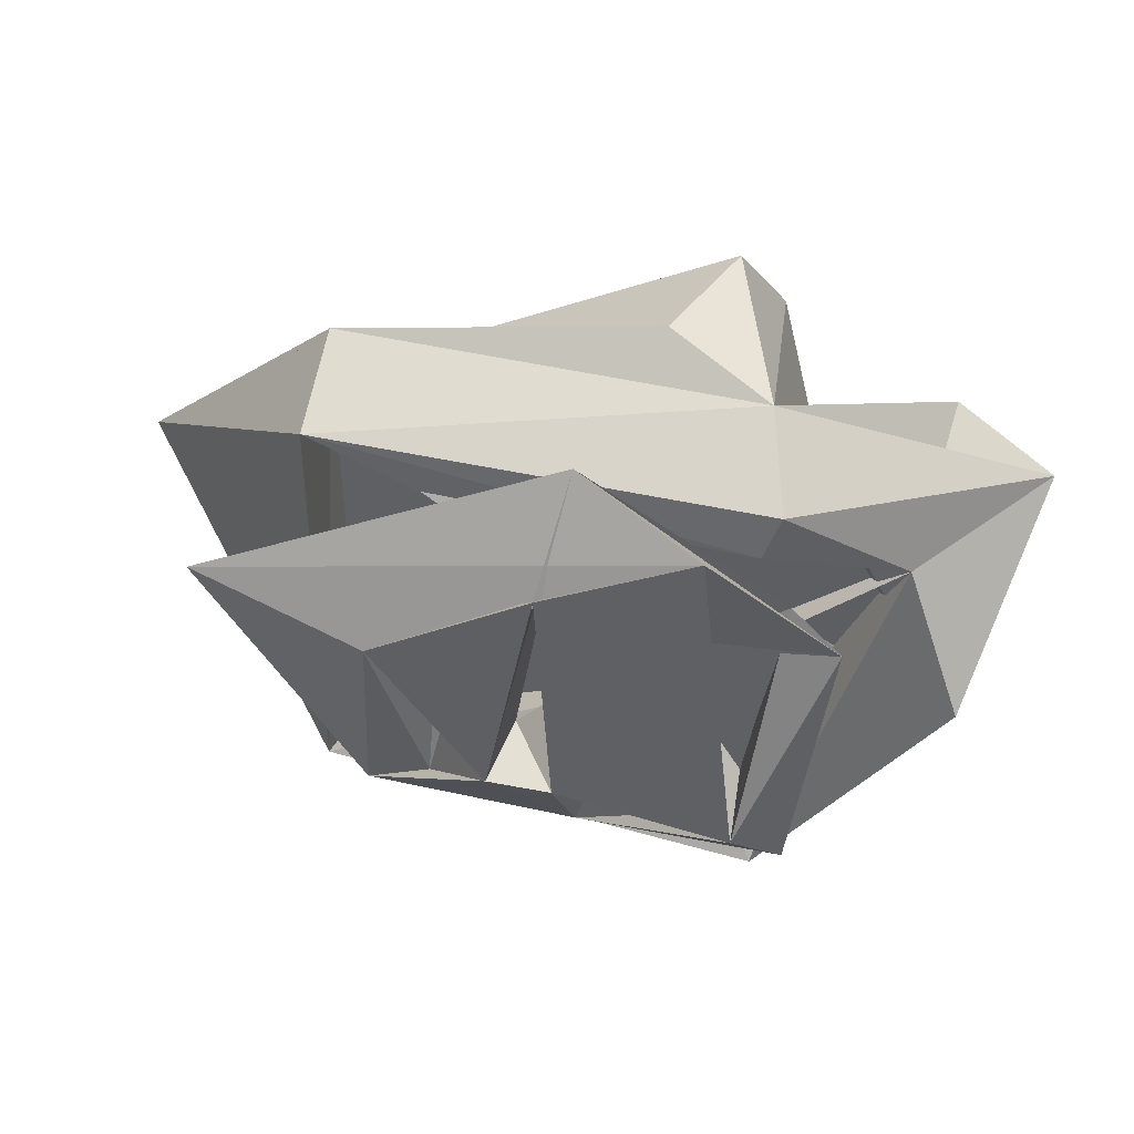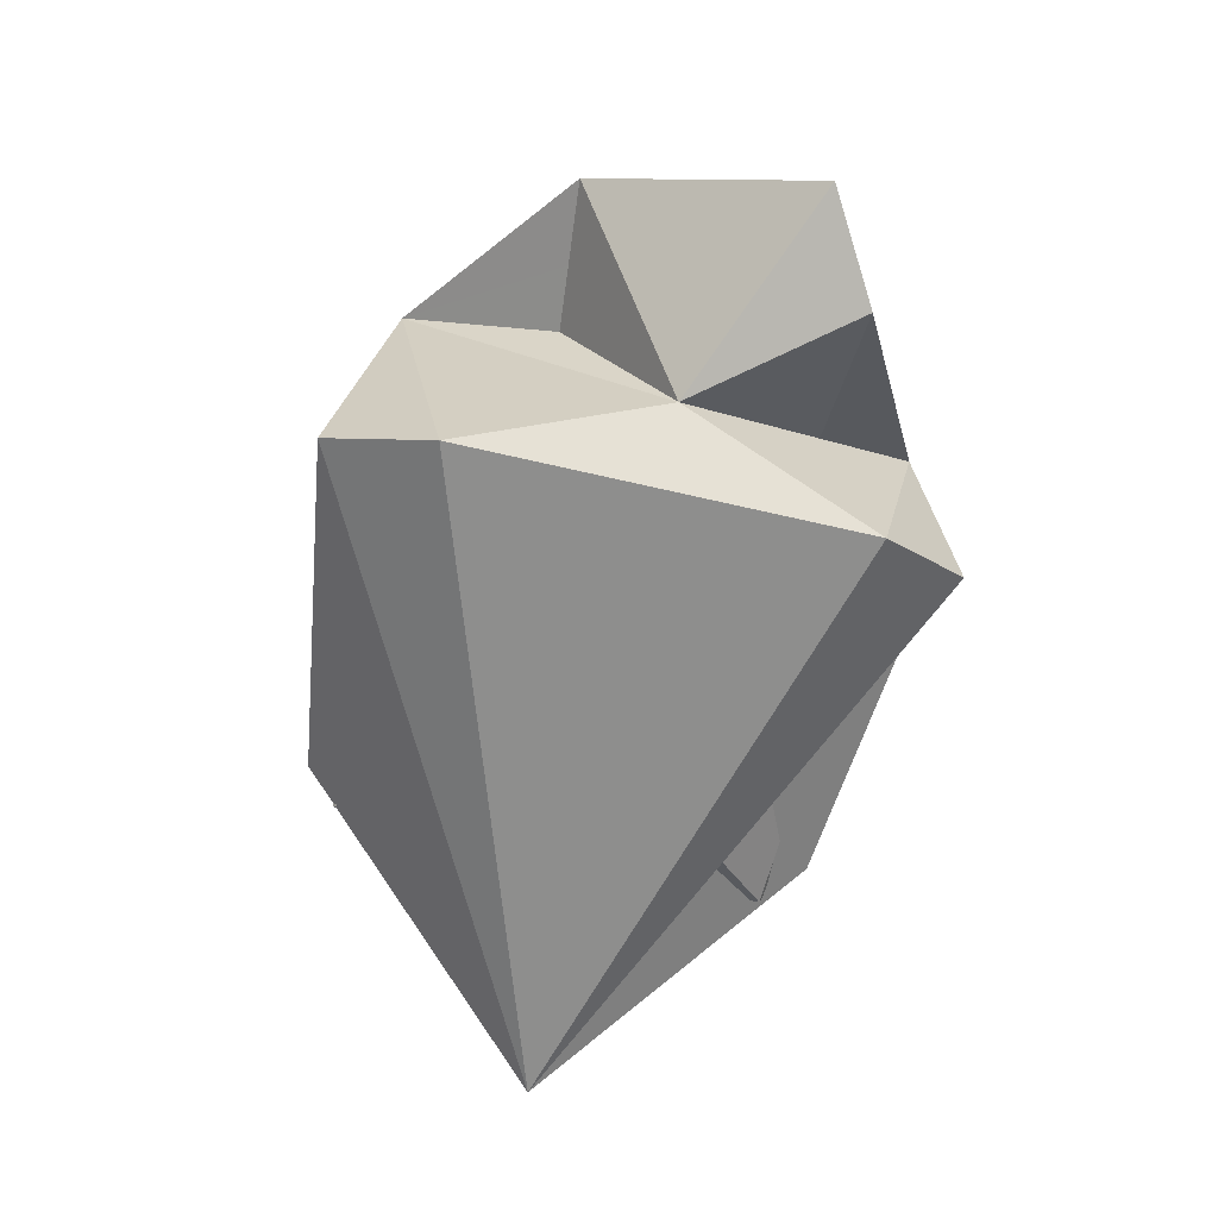
<metadata>
{"format":"obj","ext":"obj","renderer":"f3d","projection":"perspective","resolution":1024,"background":"white","views":[{"elev":39.9,"azim":-169.8,"up":"+Z"},{"elev":-70.8,"azim":-102.7,"up":"+Y"}]}
</metadata>
<code>
v 0.01867 -6.5e-05 0.006861
v -0.000714 0.001111 -0.003611
v 0.003527 0.001061 0.003515
v 0.01567 -0.003738 0.002794
v 0.007119 -0.00376 -0.002831
v 0.00712 -0.00376 0.002831
v 0.01567 -0.003738 0.002794
v 0.008485 -8.1e-05 0.007283
v 0.01951 -0.000636 0.006552
v 0.01867 -6.5e-05 0.006861
v 0.007863 0.001663 -0.002873
v -0.000714 0.001111 -0.003611
v 0.003864 -0.003809 0.000218
v 0.000338 -0.003671 0.004763
v -0.002763 -0.002865 0.002983
v 0.005081 0.004218 -0.007901
v 0.01851 0.00033 -0.007887
v 0.00852 0.000184 -0.009114
v 0.005525 0.006626 -0.004641
v 0.006721 0.006363 0.005661
v 0.01143 0.006359 0.003617
v 0.01245 0.004113 -0.003175
v 0.01064 0.004465 0.006959
v 0.01297 0.0062 -0.003804
v 0.00712 -0.00376 0.002831
v 0.007119 -0.00376 -0.002831
v 0.00584 -0.005723 0.006377
v 0.00712 -0.00376 0.002831
v 0.00584 -0.005723 0.006377
v 0.005797 -0.005797 -0.005904
v 0.008535 0.000108 -0.007361
v 0.01539 -0.003738 -0.002794
v 0.01842 0.000195 -0.00729
v 0.01945 -0.000168 -0.006861
v 0.01567 -0.003738 0.002794
v 0.01951 -0.000636 0.006552
v 0.008535 0.000108 -0.007361
v 0.01842 0.000195 -0.00729
v 0.01539 0.000101 -0.007201
v -0.000714 0.001111 -0.003611
v 0.001177 0.001714 0.002418
v 0.00547 0.001808 0.007854
v 0.005501 0.00497 -0.003182
v 0.004381 0.004807 0.003175
v 0.004075 0.004748 -0.006857
v 0.007081 0.00449 -0.004445
v 0.004075 0.004748 -0.006857
v 0.01059 0.004188 -0.006984
v 0.005525 0.006626 -0.004641
v 0.007081 0.00449 -0.004445
v 0.007794 0.005117 -0.005348
v 0.009598 0.004961 -0.003569
v 0.01091 0.006493 -0.003627
v 0.01059 0.004188 -0.006984
v 0.008396 0.004402 0.000968
v 0.009598 0.004961 -0.003569
v 0.01059 0.004188 -0.006984
v 0.01091 0.006493 -0.003627
v 0.005525 0.006626 -0.004641
v 0.01143 0.006359 0.003617
v 0.02583 -0.00367 0.000697
v 0.01867 0.003478 -0.006182
v 0.01867 0.003435 0.006325
v 0.008535 0.000108 -0.007361
v 0.01539 -0.003738 -0.002794
v 0.009803 -0.003598 -0.003007
v 0.00709 -0.003558 -0.009211
v 0.00852 0.000184 -0.009114
v 0.01851 0.00033 -0.007887
v 0.005081 0.004218 -0.007901
v 0.00852 0.000184 -0.009114
v 0.00709 -0.003558 -0.009211
v 0.008535 0.000108 -0.007361
v 0.007119 -0.00376 -0.002831
v 0.01539 -0.003738 -0.002794
v 0.01867 0.003435 0.006325
v 0.01517 0.003793 0.005039
v 0.005343 0.004639 0.004685
v 0.008676 0.000278 0.009095
v 0.01851 0.00033 0.007887
v 0.00547 0.001808 0.007854
v 0.007089 -0.003559 0.00921
v 0.008676 0.000278 0.009095
v 0.00547 0.001808 0.007854
v 0.01064 0.004465 0.006959
v 0.006721 0.006363 0.005661
v 0.01651 0.006058 0.000737
v 0.001177 0.001714 0.002418
v -0.002763 -0.002865 0.002983
v 0.004819 0.004561 0.006096
v 0.01468 0.004105 0.000858
v 0.02228 0.004251 0.001573
v 0.01064 0.004465 0.006959
v 0.003864 -0.003809 0.000218
v 0.005797 -0.005797 -0.005904
v 0.00584 -0.005723 0.006377
v 0.01064 0.004465 0.006959
v 0.002837 0.00544 0.002154
v 0.004075 0.004748 -0.006857
v 0.004075 0.004748 -0.006857
v 0.004381 0.004807 0.003175
v 0.01064 0.004465 0.006959
v 0.007119 -0.00376 -0.002831
v 0.00712 -0.00376 0.002831
v 0.005797 -0.005797 -0.005904
v 0.007119 -0.00376 -0.002831
v 0.00709 -0.003558 -0.009211
v 0.00852 0.000184 -0.009114
v 0.007119 -0.00376 -0.002831
v 0.00852 0.000184 -0.009114
v 0.00709 -0.003558 -0.009211
v 0.007119 -0.00376 -0.002831
v 0.005797 -0.005797 -0.005904
v 0.00584 -0.005723 0.006377
v 0.01245 0.004113 -0.003175
v 0.008396 0.004402 0.000968
v 0.01059 0.004188 -0.006984
v 0.01468 0.004105 0.000858
v 0.01513 0.004485 -0.005348
v 0.02228 0.004251 0.001573
v 0.001177 0.001714 0.002418
v 0.000338 -0.003671 0.004763
v 0.00547 0.001808 0.007854
v 0.01468 0.004105 0.000858
v 0.01143 0.006359 0.003617
v 0.006721 0.006363 0.005661
v 0.008396 0.004402 0.000968
v 0.01143 0.006359 0.003617
v 0.01064 0.004465 0.006959
v 0.01297 0.0062 -0.003804
v 0.01064 0.004465 0.006959
v 0.01143 0.006359 0.003617
v 0.008396 0.004402 0.000968
v 0.01091 0.006493 -0.003627
v 0.01143 0.006359 0.003617
v 0.008396 0.004402 0.000968
v 0.01245 0.004113 -0.003175
v 0.01091 0.006493 -0.003627
v 0.003864 -0.003809 0.000218
v 0.008654 0.002758 0.004767
v 0.000338 -0.003671 0.004763
v 0.01016 0.002169 0.005769
v 0.005343 0.004639 0.004685
v 0.01517 0.003793 0.005039
v 0.01972 -0.000114 0.006678
v 0.01842 0.000195 -0.00729
v 0.007863 0.001663 -0.002873
v 0.003527 0.001061 0.003515
v -0.002763 -0.002865 0.002983
v 0.000338 -0.003671 0.004763
v 0.01567 -0.003738 0.002794
v 0.00712 -0.00376 0.002831
v 0.008485 -8.1e-05 0.007283
v 0.00712 -0.00376 0.002831
v 0.007089 -0.003559 0.00921
v 0.008676 0.000278 0.009095
v 0.008485 -8.1e-05 0.007283
v 0.007089 -0.003559 0.00921
v 0.00712 -0.00376 0.002831
v 0.01981 -0.000251 0
v 0.01567 -0.003738 0.002794
v 0.01539 -0.003738 -0.002794
v 0.01945 -0.000168 -0.006861
v 0.01539 -0.003738 -0.002794
v 0.01567 -0.003738 0.002794
v 0.01539 -0.003738 -0.002794
v 0.01567 -0.003738 0.002794
v 0.009803 -0.003738 0
v 0.01567 -0.003738 0.002794
v 0.01539 -0.003738 -0.002794
v 0.007119 -0.00376 -0.002831
v 0.01867 0.003478 -0.006182
v 0.005081 0.004218 -0.007901
v 0.007863 0.001663 -0.002873
v 0.004381 0.004807 0.003175
v 0.005501 0.00497 -0.003182
v 0.005525 0.006626 -0.004641
v 0.005525 0.006626 -0.004641
v 0.005501 0.00497 -0.003182
v 0.008396 0.004402 0.000968
v 0.007081 0.00449 -0.004445
v 0.005525 0.006626 -0.004641
v 0.01091 0.006493 -0.003627
v 0.01981 -0.000251 0
v 0.01951 -0.000636 0.006552
v 0.01567 -0.003738 0.002794
v 0.01945 -0.000168 -0.006861
v 0.01972 -0.000114 0.006678
v 0.01981 -0.000251 0
v 0.004819 0.004561 0.006096
v 0.00547 0.001808 0.007854
v 0.01867 0.003435 0.006325
v 0.005081 0.004218 -0.007901
v 0.003864 -0.003809 0.000218
v 0.001177 0.001714 0.002418
v 0.006721 0.006363 0.005661
v 0.01064 0.004465 0.006959
v 0.02228 0.004251 0.001573
v 0.007119 -0.00376 -0.002831
v 0.00709 -0.003558 -0.009211
v 0.005797 -0.005797 -0.005904
v 0.007119 -0.00376 -0.002831
v 0.005797 -0.005797 -0.005904
v 0.00709 -0.003558 -0.009211
v 0.00712 -0.00376 0.002831
v 0.007089 -0.003559 0.00921
v 0.00584 -0.005723 0.006377
v 0.00712 -0.00376 0.002831
v 0.00584 -0.005723 0.006377
v 0.007089 -0.003559 0.00921
v 0.01455 0.004535 -0.002927
v 0.01297 0.0062 -0.003804
v 0.01651 0.006058 0.000737
v 0.01651 0.006058 0.000737
v 0.01143 0.006359 0.003617
v 0.01468 0.004105 0.000858
v 0.01143 0.006359 0.003617
v 0.01651 0.006058 0.000737
v 0.01297 0.0062 -0.003804
v 0.003527 0.001061 0.003515
v 0.00547 0.001808 0.007854
v -0.002763 -0.002865 0.002983
v 0.006721 0.006363 0.005661
v 0.02228 0.004251 0.001573
v 0.01651 0.006058 0.000737
v 0.01867 0.003435 0.006325
v 0.00547 0.001808 0.007854
v 0.01851 0.00033 0.007887
v 0.02583 -0.00367 0.000697
v 0.01867 0.003435 0.006325
v 0.01851 0.00033 0.007887
v 0.01867 -6.5e-05 0.006861
v 0.01867 0.003435 0.006325
v 0.01867 0.003478 -0.006182
v 0.01867 -6.5e-05 0.006861
v 0.003527 0.001061 0.003515
v 0.01867 0.003435 0.006325
v 0.02228 0.004251 0.001573
v 0.01059 0.004188 -0.006984
v 0.01717 0.00431 -0.006181
v 0.01513 0.004485 -0.005348
v 0.01059 0.004188 -0.006984
v 0.02228 0.004251 0.001573
v 0.01245 0.004113 -0.003175
v 0.01059 0.004188 -0.006984
v 0.01513 0.004485 -0.005348
v 0.01972 -0.000114 0.006678
v 0.01945 -0.000168 -0.006861
v 0.01842 0.000195 -0.00729
v 0.01842 0.000195 -0.00729
v 0.01945 -0.000168 -0.006861
v 0.01539 -0.003738 -0.002794
v 0.00547 0.001808 0.007854
v 0.000338 -0.003671 0.004763
v 0.008654 0.002758 0.004767
v -0.000714 0.001111 -0.003611
v 0.007863 0.001663 -0.002873
v 0.003864 -0.003809 0.000218
v 0.01064 0.004465 0.006959
v 0.01455 0.004535 -0.002927
v 0.01468 0.004105 0.000858
v 0.007089 -0.003559 0.00921
v 0.00547 0.001808 0.007854
v 0.00584 -0.005723 0.006377
v 0.01867 -6.5e-05 0.006861
v 0.01867 0.003435 0.006325
v 0.01851 0.00033 0.007887
v 0.01867 -6.5e-05 0.006861
v 0.01851 0.00033 0.007887
v 0.01867 0.003435 0.006325
v 0.01851 0.00033 0.007887
v 0.01867 -6.5e-05 0.006861
v 0.009803 0.000101 0.007201
v 0.01867 -6.5e-05 0.006861
v 0.01851 0.00033 0.007887
v 0.009803 0.000101 0.007201
v 0.008396 0.004402 0.000968
v 0.007081 0.00449 -0.004445
v 0.009598 0.004961 -0.003569
v 0.007081 0.00449 -0.004445
v 0.01091 0.006493 -0.003627
v 0.009598 0.004961 -0.003569
v 0.005525 0.006626 -0.004641
v 0.008396 0.004402 0.000968
v 0.006721 0.006363 0.005661
v 0.003864 -0.003809 0.000218
v 0.01405 0.00389 0.004318
v 0.001177 0.001714 0.002418
v 0.01297 0.0062 -0.003804
v 0.01717 0.00431 -0.006181
v 0.01059 0.004188 -0.006984
v 0.01513 0.004485 -0.005348
v 0.01651 0.006058 0.000737
v 0.01717 0.00431 -0.006181
v 0.00709 -0.003558 -0.009211
v 0.005797 -0.005797 -0.005904
v 0.005081 0.004218 -0.007901
v 0.003864 -0.003809 0.000218
v 0.005081 0.004218 -0.007901
v 0.005797 -0.005797 -0.005904
v 0.01297 0.0062 -0.003804
v 0.01059 0.004188 -0.006984
v 0.01091 0.006493 -0.003627
v 0.01245 0.004113 -0.003175
v 0.01297 0.0062 -0.003804
v 0.01091 0.006493 -0.003627
v 0.01867 -6.5e-05 0.006861
v 0.009803 0.000101 0.007201
v 0.0126 -0.001748 0.005104
v 0.01567 -0.003738 0.002794
v 0.01951 -0.000636 0.006552
v 0.0126 -0.001748 0.005104
v 0.01867 0.003478 -0.006182
v 0.02583 -0.00367 0.000697
v 0.01851 0.00033 -0.007887
v 0.01842 0.000195 -0.00729
v 0.01867 0.003478 -0.006182
v 0.007863 0.001663 -0.002873
v 0.005081 0.004218 -0.007901
v 0.01867 0.003478 -0.006182
v 0.01851 0.00033 -0.007887
v 0.01867 0.003478 -0.006182
v 0.01842 0.000195 -0.00729
v 0.01867 -6.5e-05 0.006861
v 0.007863 0.001663 -0.002873
v 0.005081 0.004218 -0.007901
v -0.002763 -0.002865 0.002983
v 0.003864 -0.003809 0.000218
v 0.007863 0.001663 -0.002873
v 0.001177 0.001714 0.002418
v 0.01539 -0.003738 -0.002794
v 0.01539 0.000101 -0.007201
v 0.01842 0.000195 -0.00729
v 0.008535 0.000108 -0.007361
v 0.01539 0.000101 -0.007201
v 0.01539 -0.003738 -0.002794
v 0.001177 0.001714 0.002418
v 0.008654 0.002758 0.004767
v 0.003864 -0.003809 0.000218
v 0.001177 0.001714 0.002418
v 0.005343 0.004639 0.004685
v 0.01016 0.002169 0.005769
v 0.01945 -0.000168 -0.006861
v 0.01981 -0.000251 0
v 0.01539 -0.003738 -0.002794
v 0.01064 0.004465 0.006959
v 0.01468 0.004105 0.000858
v 0.006721 0.006363 0.005661
v 0.01651 0.006058 0.000737
v 0.01468 0.004105 0.000858
v 0.01064 0.004465 0.006959
v 0.008485 -8.1e-05 0.007283
v 0.00712 -0.00376 0.002831
v 0.008676 0.000278 0.009095
v 0.009803 0.000101 0.007201
v 0.01851 0.00033 0.007887
v 0.008676 0.000278 0.009095
v 0.009803 0.000101 0.007201
v 0.008676 0.000278 0.009095
v 0.01851 0.00033 0.007887
v 0.008485 -8.1e-05 0.007283
v 0.008676 0.000278 0.009095
v 0.007089 -0.003559 0.00921
v 0.004381 0.004807 0.003175
v 0.008396 0.004402 0.000968
v 0.01064 0.004465 0.006959
v 0.002837 0.00544 0.002154
v 0.006721 0.006363 0.005661
v 0.008396 0.004402 0.000968
v 0.01016 0.002169 0.005769
v 0.01405 0.00389 0.004318
v 0.003864 -0.003809 0.000218
v 0.01016 0.002169 0.005769
v 0.003864 -0.003809 0.000218
v 0.008654 0.002758 0.004767
v 0.007119 -0.00376 -0.002831
v 0.008535 0.000108 -0.007361
v 0.00852 0.000184 -0.009114
v 0.008535 0.000108 -0.007361
v 0.01851 0.00033 -0.007887
v 0.00852 0.000184 -0.009114
v 0.01842 0.000195 -0.00729
v 0.008535 0.000108 -0.007361
v 0.00852 0.000184 -0.009114
v 0.008535 0.000108 -0.007361
v 0.007119 -0.00376 -0.002831
v 0.00852 0.000184 -0.009114
v -0.000714 0.001111 -0.003611
v -0.002763 -0.002865 0.002983
v 0.005081 0.004218 -0.007901
v 0.01539 -0.003738 -0.002794
v 0.007119 -0.00376 -0.002831
v 0.009803 -0.003598 -0.003007
v 0.007119 -0.00376 -0.002831
v 0.008535 0.000108 -0.007361
v 0.009803 -0.003598 -0.003007
v 0.01567 -0.003738 0.002794
v 0.00712 -0.00376 0.002831
v 0.009803 -0.003738 0
v 0.01972 -0.000114 0.006678
v 0.01951 -0.000636 0.006552
v 0.01981 -0.000251 0
v 0.01867 -6.5e-05 0.006861
v 0.01972 -0.000114 0.006678
v 0.007863 0.001663 -0.002873
v 0.01972 -0.000114 0.006678
v 0.01945 -0.000168 -0.006861
v 0.01951 -0.000636 0.006552
v 0.01842 0.000195 -0.00729
v 0.01972 -0.000114 0.006678
v 0.01867 -6.5e-05 0.006861
v 0.005525 0.006626 -0.004641
v 0.007794 0.005117 -0.005348
v 0.01059 0.004188 -0.006984
v 0.009598 0.004961 -0.003569
v 0.007794 0.005117 -0.005348
v 0.01059 0.004188 -0.006984
v 0.007081 0.00449 -0.004445
v 0.01059 0.004188 -0.006984
v 0.007794 0.005117 -0.005348
v 0.007794 0.005117 -0.005348
v 0.009598 0.004961 -0.003569
v 0.01059 0.004188 -0.006984
v -0.000714 0.001111 -0.003611
v 0.003864 -0.003809 0.000218
v -0.002763 -0.002865 0.002983
v 0.00709 -0.003558 -0.009211
v 0.02583 -0.00367 0.000697
v 0.005797 -0.005797 -0.005904
v 0.01245 0.004113 -0.003175
v 0.01513 0.004485 -0.005348
v 0.01455 0.004535 -0.002927
v 0.01245 0.004113 -0.003175
v 0.01455 0.004535 -0.002927
v 0.01064 0.004465 0.006959
v -0.002763 -0.002865 0.002983
v 0.001177 0.001714 0.002418
v 0.007863 0.001663 -0.002873
v 0.003527 0.001061 0.003515
v 0.001177 0.001714 0.002418
v 0.01405 0.00389 0.004318
v 0.003527 0.001061 0.003515
v 0.01517 0.003793 0.005039
v 0.01867 0.003435 0.006325
v 0.007081 0.00449 -0.004445
v 0.005501 0.00497 -0.003182
v 0.004075 0.004748 -0.006857
v 0.004709 0.000921 0.004912
v 0.004819 0.004561 0.006096
v 0.005343 0.004639 0.004685
v 0.004819 0.004561 0.006096
v 0.01867 0.003435 0.006325
v 0.005343 0.004639 0.004685
v 0.004709 0.000921 0.004912
v 0.005343 0.004639 0.004685
v 0.004819 0.004561 0.006096
v 0.001177 0.001714 0.002418
v 0.004819 0.004561 0.006096
v 0.005343 0.004639 0.004685
v 0.02583 -0.00367 0.000697
v 0.00709 -0.003558 -0.009211
v 0.01851 0.00033 -0.007887
v 0.005525 0.006626 -0.004641
v 0.004075 0.004748 -0.006857
v 0.002837 0.00544 0.002154
v 0.01059 0.004188 -0.006984
v 0.004075 0.004748 -0.006857
v 0.005525 0.006626 -0.004641
v 0.00712 -0.00376 0.002831
v 0.007119 -0.00376 -0.002831
v 0.009803 -0.003738 0
v 0.01539 -0.003738 -0.002794
v 0.009803 -0.003738 0
v 0.007119 -0.00376 -0.002831
v 0.009803 0.000101 0.007201
v 0.01867 -6.5e-05 0.006861
v 0.01951 -0.000636 0.006552
v 0.01867 -6.5e-05 0.006861
v 0.01972 -0.000114 0.006678
v 0.01951 -0.000636 0.006552
v 0.01867 -6.5e-05 0.006861
v 0.0126 -0.001748 0.005104
v 0.01951 -0.000636 0.006552
v 0.01867 -6.5e-05 0.006861
v 0.01951 -0.000636 0.006552
v 0.01972 -0.000114 0.006678
v 0.006721 0.006363 0.005661
v 0.002837 0.00544 0.002154
v 0.01064 0.004465 0.006959
v 0.00584 -0.005723 0.006377
v 0.02583 -0.00367 0.000697
v 0.007089 -0.003559 0.00921
v 0.005797 -0.005797 -0.005904
v 0.02583 -0.00367 0.000697
v 0.00584 -0.005723 0.006377
v 0.008676 0.000278 0.009095
v 0.007089 -0.003559 0.00921
v 0.02583 -0.00367 0.000697
v 0.01842 0.000195 -0.00729
v 0.01851 0.00033 -0.007887
v 0.01867 0.003478 -0.006182
v 0.008535 0.000108 -0.007361
v 0.01842 0.000195 -0.00729
v 0.01851 0.00033 -0.007887
v 0.01842 0.000195 -0.00729
v 0.00852 0.000184 -0.009114
v 0.01851 0.00033 -0.007887
v 0.01842 0.000195 -0.00729
v 0.01867 0.003478 -0.006182
v 0.01851 0.00033 -0.007887
v 0.008676 0.000278 0.009095
v 0.02583 -0.00367 0.000697
v 0.01851 0.00033 0.007887
v 0.00547 0.001808 0.007854
v 0.003864 -0.003809 0.000218
v 0.00584 -0.005723 0.006377
v 0.008654 0.002758 0.004767
v 0.003864 -0.003809 0.000218
v 0.00547 0.001808 0.007854
v 0.01513 0.004485 -0.005348
v 0.01717 0.00431 -0.006181
v 0.01297 0.0062 -0.003804
v 0.01297 0.0062 -0.003804
v 0.01455 0.004535 -0.002927
v 0.01513 0.004485 -0.005348
v 0.003527 0.001061 0.003515
v -0.000714 0.001111 -0.003611
v 0.00547 0.001808 0.007854
v 0.004819 0.004561 0.006096
v -0.002763 -0.002865 0.002983
v 0.00547 0.001808 0.007854
v 0.002837 0.00544 0.002154
v 0.008396 0.004402 0.000968
v 0.004381 0.004807 0.003175
v 0.004381 0.004807 0.003175
v 0.005525 0.006626 -0.004641
v 0.002837 0.00544 0.002154
v 0.009803 0.000101 0.007201
v 0.008676 0.000278 0.009095
v 0.008485 -8.1e-05 0.007283
v 0.008485 -8.1e-05 0.007283
v 0.0126 -0.001748 0.005104
v 0.009803 0.000101 0.007201
v 0.009803 0.000101 0.007201
v 0.01951 -0.000636 0.006552
v 0.008485 -8.1e-05 0.007283
v 0.005081 0.004218 -0.007901
v 0.001177 0.001714 0.002418
v -0.000714 0.001111 -0.003611
v 0.01016 0.002169 0.005769
v 0.008654 0.002758 0.004767
v 0.001177 0.001714 0.002418
v 0.01524 1.5e-05 0.005039
v 0.01517 0.003793 0.005039
v 0.01405 0.00389 0.004318
v 0.01524 1.5e-05 0.005039
v 0.01405 0.00389 0.004318
v 0.01517 0.003793 0.005039
v 0.003527 0.001061 0.003515
v 0.01405 0.00389 0.004318
v 0.01517 0.003793 0.005039
v 0.01016 0.002169 0.005769
v 0.01517 0.003793 0.005039
v 0.01405 0.00389 0.004318
v 0.005501 0.00497 -0.003182
v 0.007081 0.00449 -0.004445
v 0.008396 0.004402 0.000968
v 0.01651 0.006058 0.000737
v 0.02228 0.004251 0.001573
v 0.01717 0.00431 -0.006181
v 0.000338 -0.003671 0.004763
v 0.001177 0.001714 0.002418
v 0.003527 0.001061 0.003515
v 0.00712 -0.00376 0.002831
v 0.01567 -0.003738 0.002794
v 0.0126 -0.001748 0.005104
v 0.008485 -8.1e-05 0.007283
v 0.00712 -0.00376 0.002831
v 0.0126 -0.001748 0.005104
v 0.01513 0.004485 -0.005348
v 0.01468 0.004105 0.000858
v 0.01651 0.006058 0.000737
v 0.01651 0.006058 0.000737
v 0.01468 0.004105 0.000858
v 0.01455 0.004535 -0.002927
f 1 2 3
f 4 5 6
f 7 8 9
f 10 11 12
f 13 14 15
f 16 17 18
f 19 20 21
f 22 23 24
f 25 26 27
f 28 29 30
f 31 32 33
f 34 35 36
f 37 38 39
f 40 41 42
f 43 44 45
f 46 47 48
f 49 50 51
f 52 53 54
f 55 56 57
f 58 59 60
f 61 62 63
f 64 65 66
f 67 68 69
f 70 71 72
f 73 74 75
f 76 77 78
f 79 80 81
f 82 83 84
f 85 86 87
f 88 89 90
f 91 92 93
f 94 95 96
f 97 98 99
f 100 101 102
f 103 104 105
f 106 107 108
f 109 110 111
f 112 113 114
f 115 116 117
f 118 119 120
f 121 122 123
f 124 125 126
f 127 128 129
f 130 131 132
f 133 134 135
f 136 137 138
f 139 140 141
f 142 143 144
f 145 146 147
f 148 149 150
f 151 152 153
f 154 155 156
f 157 158 159
f 160 161 162
f 163 164 165
f 166 167 168
f 169 170 171
f 172 173 174
f 175 176 177
f 178 179 180
f 181 182 183
f 184 185 186
f 187 188 189
f 190 191 192
f 193 194 195
f 196 197 198
f 199 200 201
f 202 203 204
f 205 206 207
f 208 209 210
f 211 212 213
f 214 215 216
f 217 218 219
f 220 221 222
f 223 224 225
f 226 227 228
f 229 230 231
f 232 233 234
f 235 236 237
f 238 239 240
f 241 242 243
f 244 245 246
f 247 248 249
f 250 251 252
f 253 254 255
f 256 257 258
f 259 260 261
f 262 263 264
f 265 266 267
f 268 269 270
f 271 272 273
f 274 275 276
f 277 278 279
f 280 281 282
f 283 284 285
f 286 287 288
f 289 290 291
f 292 293 294
f 295 296 297
f 298 299 300
f 301 302 303
f 304 305 306
f 307 308 309
f 310 311 312
f 313 314 315
f 316 317 318
f 319 320 321
f 322 323 324
f 325 326 327
f 328 329 330
f 331 332 333
f 334 335 336
f 337 338 339
f 340 341 342
f 343 344 345
f 346 347 348
f 349 350 351
f 352 353 354
f 355 356 357
f 358 359 360
f 361 362 363
f 364 365 366
f 367 368 369
f 370 371 372
f 373 374 375
f 376 377 378
f 379 380 381
f 382 383 384
f 385 386 387
f 388 389 390
f 391 392 393
f 394 395 396
f 397 398 399
f 400 401 402
f 403 404 405
f 406 407 408
f 409 410 411
f 412 413 414
f 415 416 417
f 418 419 420
f 421 422 423
f 424 425 426
f 427 428 429
f 430 431 432
f 433 434 435
f 436 437 438
f 439 440 441
f 442 443 444
f 445 446 447
f 448 449 450
f 451 452 453
f 454 455 456
f 457 458 459
f 460 461 462
f 463 464 465
f 466 467 468
f 469 470 471
f 472 473 474
f 475 476 477
f 478 479 480
f 481 482 483
f 484 485 486
f 487 488 489
f 490 491 492
f 493 494 495
f 496 497 498
f 499 500 501
f 502 503 504
f 505 506 507
f 508 509 510
f 511 512 513
f 514 515 516
f 517 518 519
f 520 521 522
f 523 524 525
f 526 527 528
f 529 530 531
f 532 533 534
f 535 536 537
f 538 539 540
f 541 542 543
f 544 545 546
f 547 548 549
f 550 551 552
f 553 554 555
f 556 557 558
f 559 560 561
f 562 563 564
f 565 566 567
f 568 569 570
f 571 572 573
f 574 575 576
f 577 578 579
f 580 581 582
f 583 584 585

</code>
